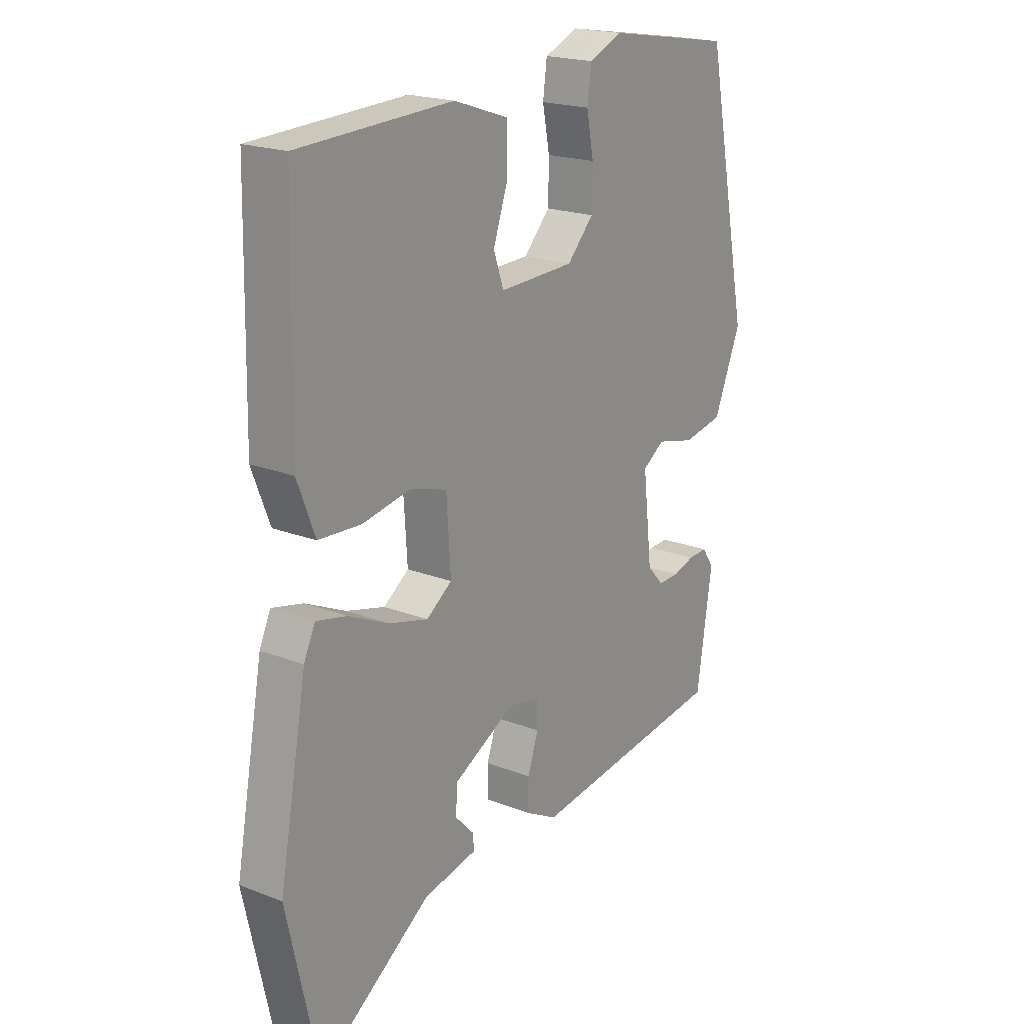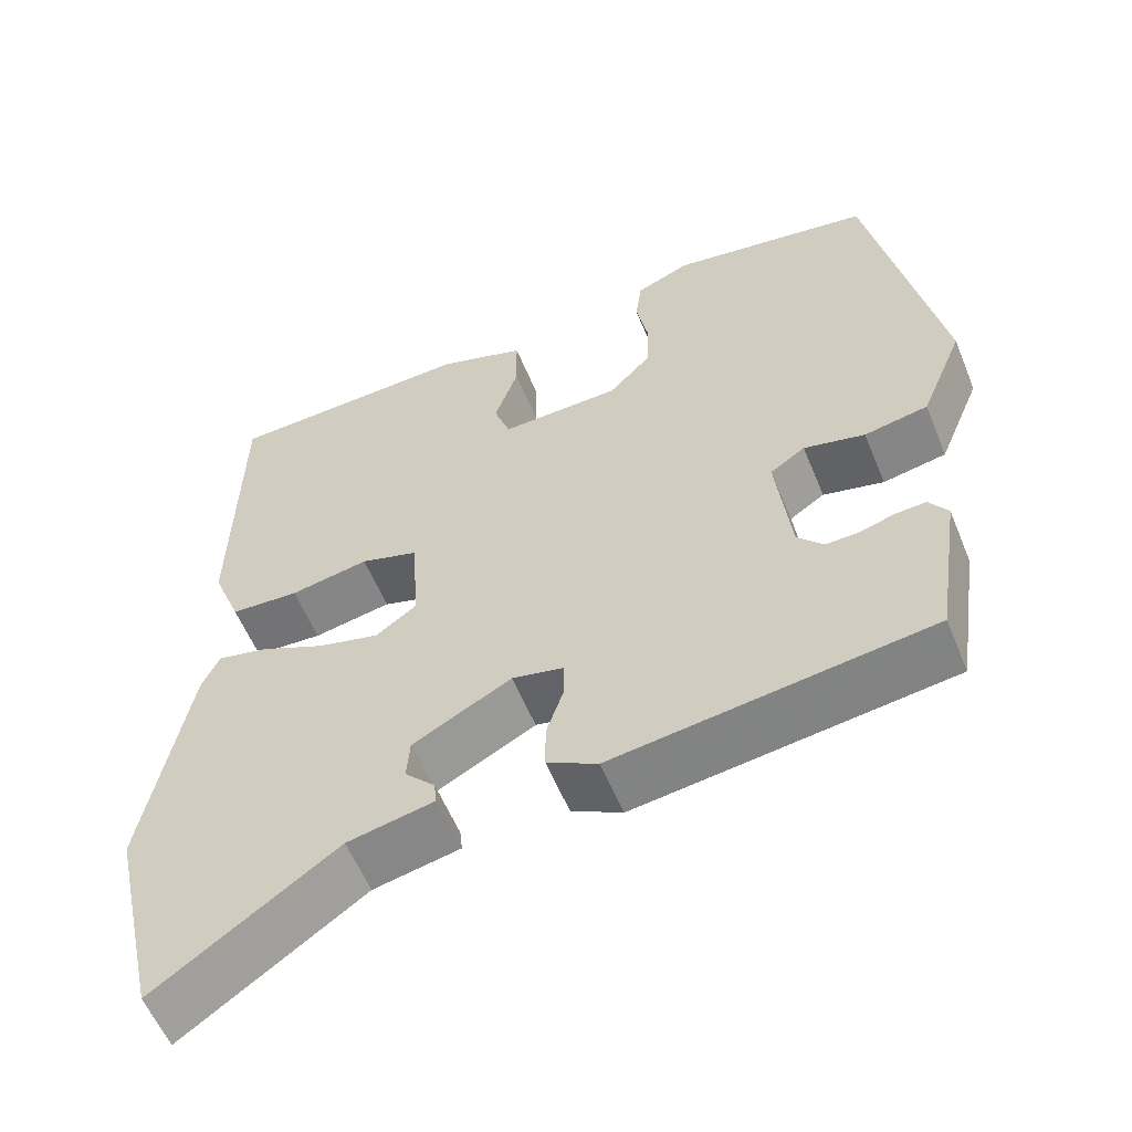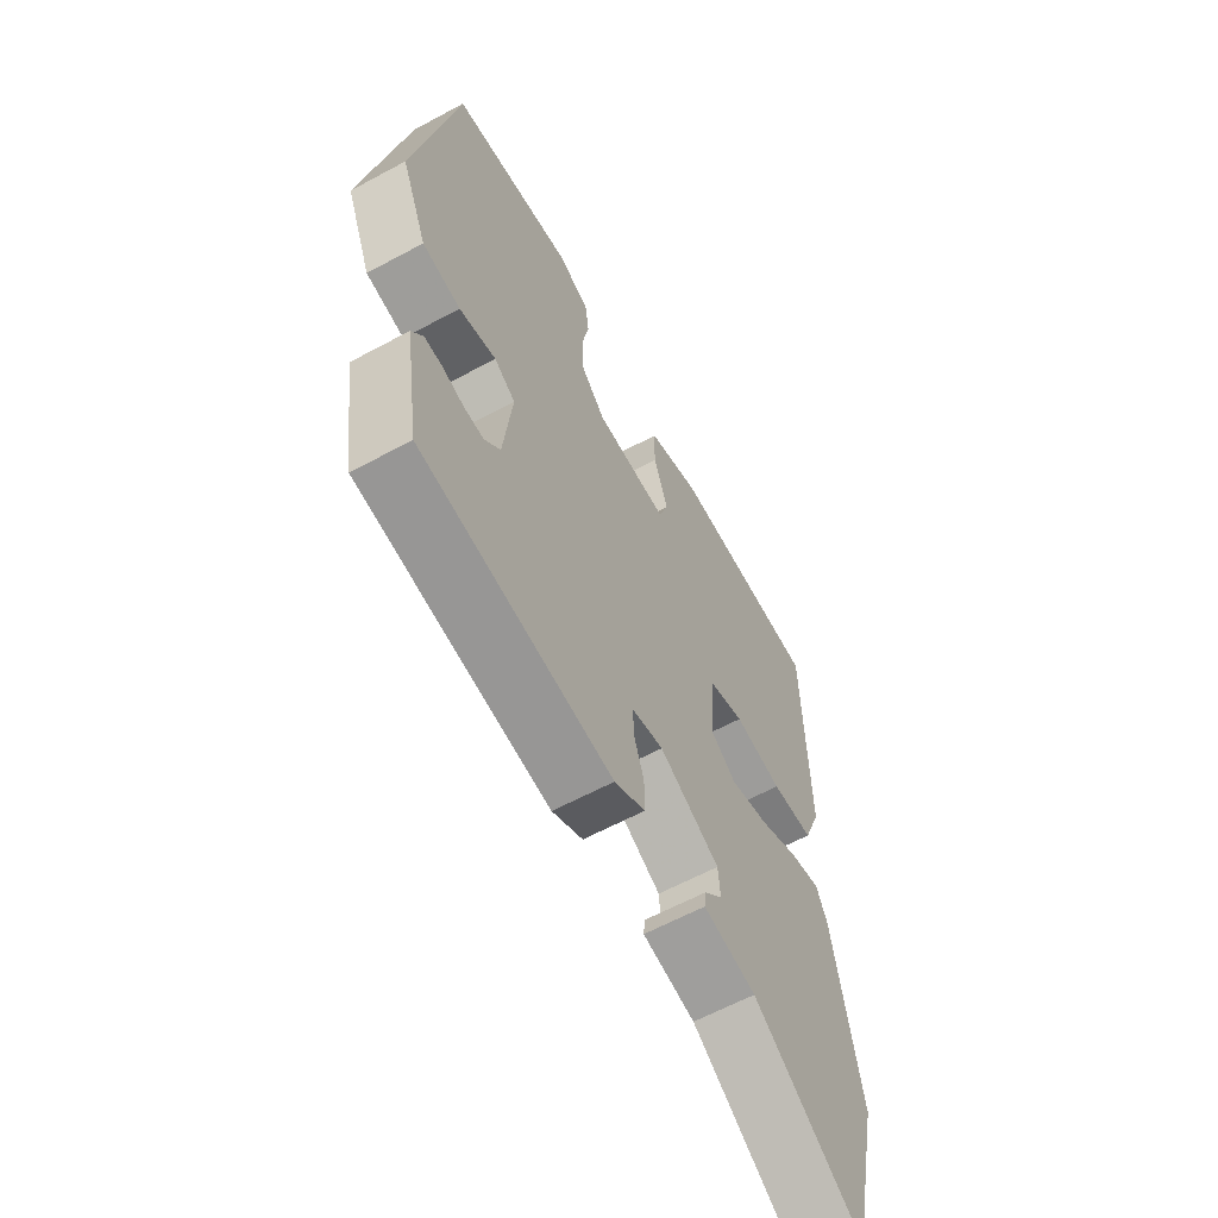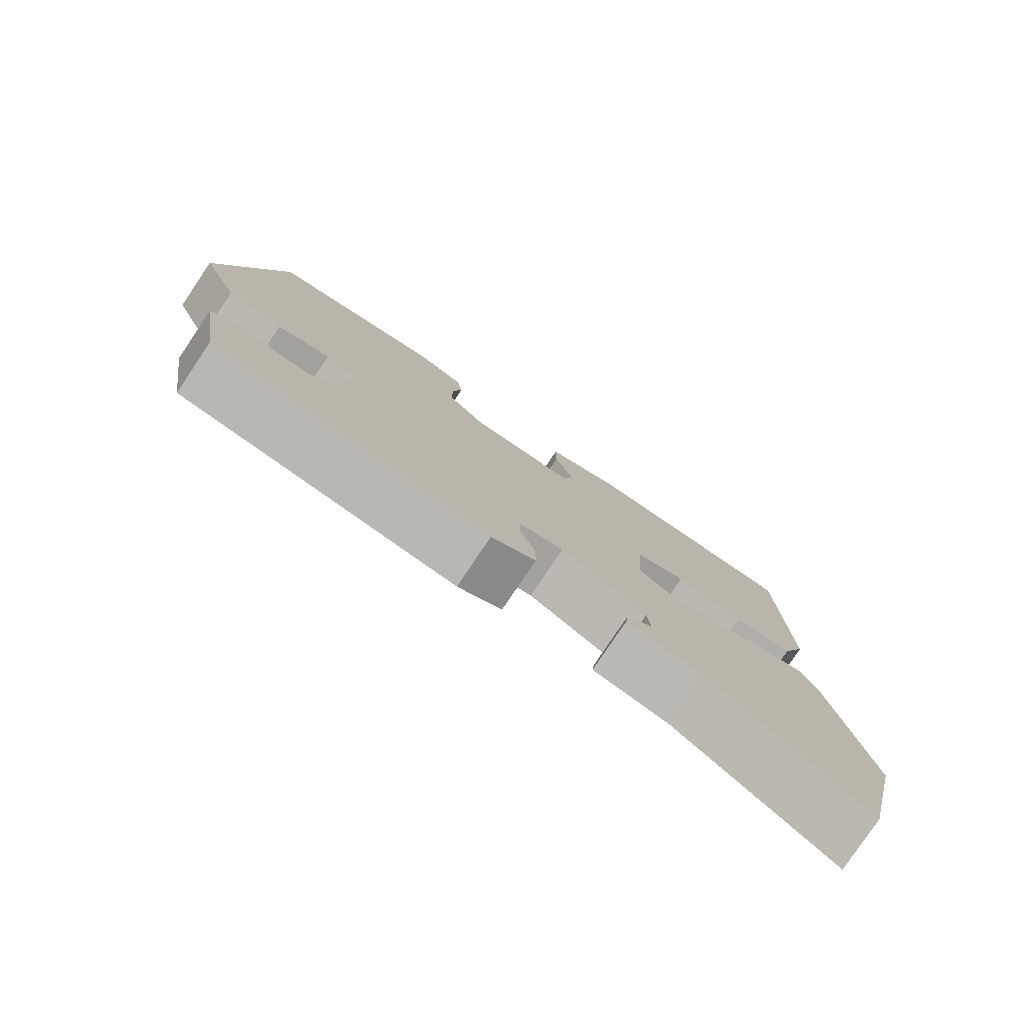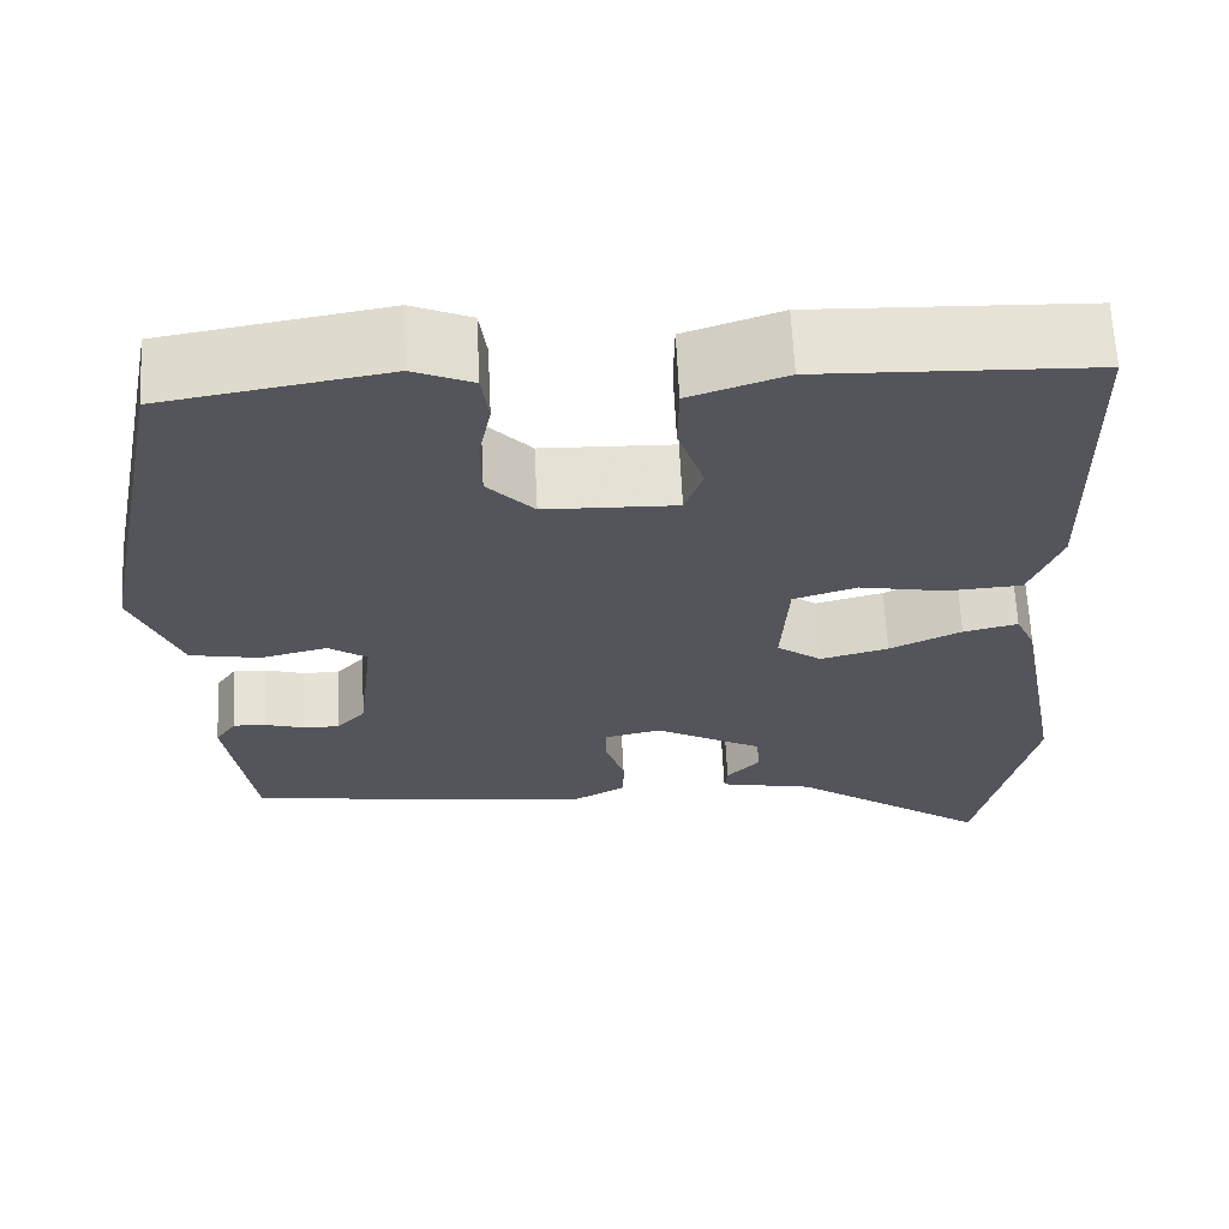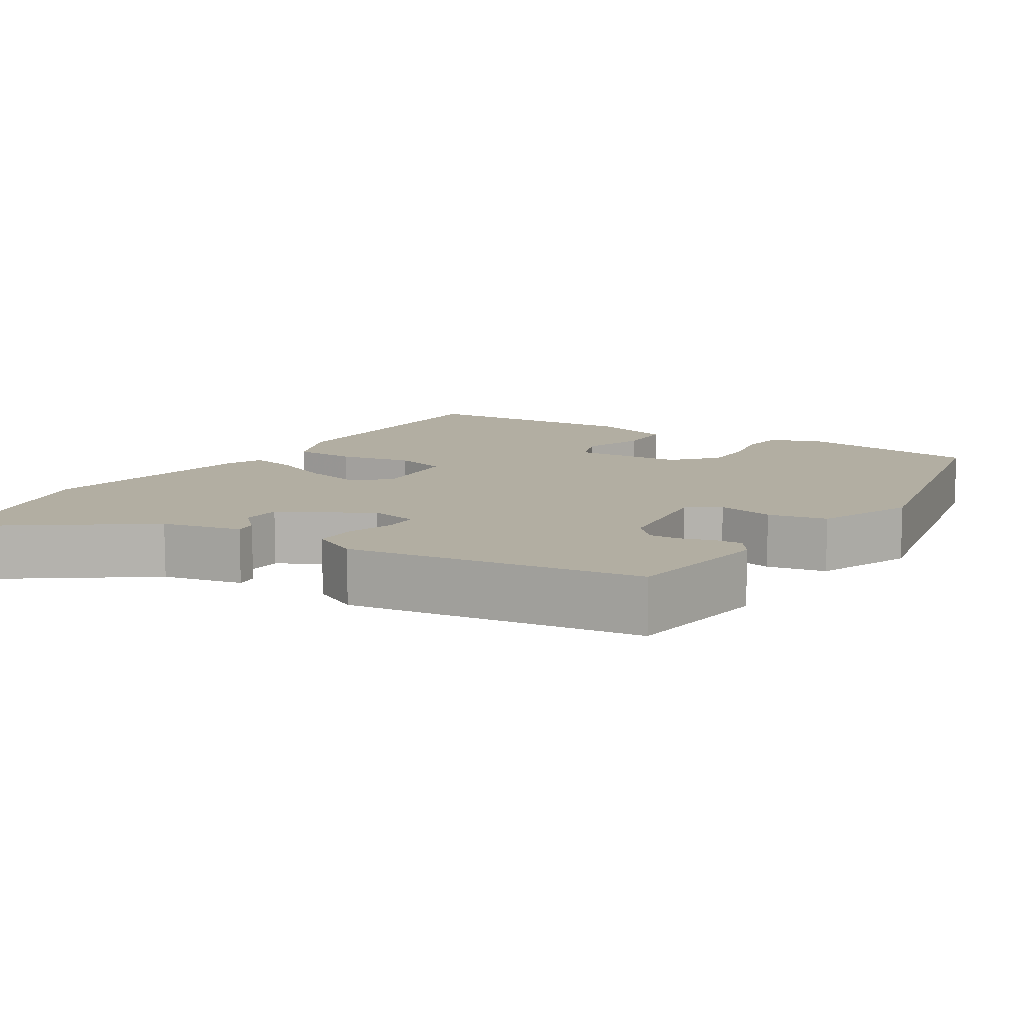
<metadata>
{"format":"obj","ext":"obj","renderer":"f3d","projection":"perspective","resolution":1024,"background":"white","views":[{"elev":20.0,"azim":125.7,"up":"+Z"},{"elev":-57.6,"azim":-157.8,"up":"+Z"},{"elev":-61.7,"azim":-61.2,"up":"+Z"},{"elev":-79.5,"azim":-33.9,"up":"+Z"},{"elev":64.8,"azim":-2.8,"up":"+Z"},{"elev":10.7,"azim":-148.4,"up":"+Y"}]}
</metadata>
<code>
v -0.445 0.07 0.508
v -0.197 0.07 0.549
v -0.131 0.07 0.521
v -0.123 0.07 0.462
v -0.137 0.07 0.39
v -0.136 0.07 0.318
v -0.084 0.07 0.263
v 0.063 0.07 0.258
v 0.083 0.07 0.315
v 0.054 0.07 0.399
v 0.055 0.07 0.476
v 0.162 0.07 0.512
v 0.465 0.07 0.5
v 0.472 0.07 0.125
v 0.437 0.07 0.035
v 0.353 0.07 0.03
v 0.257 0.07 0.048
v 0.186 0.07 0.026
v 0.178 0.07 -0.1
v 0.228 0.07 -0.136
v 0.304 0.07 -0.116
v 0.384 0.07 -0.079
v 0.445 0.07 -0.065
v 0.467 0.07 -0.113
v 0.521 0.07 -0.407
v 0.459 0.07 -0.684
v 0.238 0.07 -0.53
v 0.132 0.07 -0.508
v 0.135 0.07 -0.479
v 0.172 0.07 -0.44
v 0.168 0.07 -0.389
v 0.047 0.07 -0.324
v -0.016 0.07 -0.338
v -0.016 0.07 -0.385
v 0.005 0.07 -0.447
v 0.005 0.07 -0.504
v -0.057 0.07 -0.537
v -0.445 0.07 -0.485
v -0.475 0.07 -0.286
v -0.452 0.07 -0.252
v -0.415 0.07 -0.254
v -0.372 0.07 -0.267
v -0.331 0.07 -0.268
v -0.299 0.07 -0.233
v -0.281 0.07 -0.076
v -0.324 0.07 -0.047
v -0.399 0.07 -0.065
v -0.477 0.07 -0.05
v -0.53 0.07 0.078
v -0.445 0 0.508
v -0.197 0 0.549
v -0.131 0 0.521
v -0.123 0 0.462
v -0.137 0 0.39
v -0.136 0 0.318
v -0.084 0 0.263
v 0.063 0 0.258
v 0.083 0 0.315
v 0.054 0 0.399
v 0.055 0 0.476
v 0.162 0 0.512
v 0.465 0 0.5
v 0.472 0 0.125
v 0.437 0 0.035
v 0.353 0 0.03
v 0.257 0 0.048
v 0.186 0 0.026
v 0.178 0 -0.1
v 0.228 0 -0.136
v 0.304 0 -0.116
v 0.384 0 -0.079
v 0.445 0 -0.065
v 0.467 0 -0.113
v 0.521 0 -0.407
v 0.459 0 -0.684
v 0.238 0 -0.53
v 0.132 0 -0.508
v 0.135 0 -0.479
v 0.172 0 -0.44
v 0.168 0 -0.389
v 0.047 0 -0.324
v -0.016 0 -0.338
v -0.016 0 -0.385
v 0.005 0 -0.447
v 0.005 0 -0.504
v -0.057 0 -0.537
v -0.445 0 -0.485
v -0.475 0 -0.286
v -0.452 0 -0.252
v -0.415 0 -0.254
v -0.372 0 -0.267
v -0.331 0 -0.268
v -0.299 0 -0.233
v -0.281 0 -0.076
v -0.324 0 -0.047
v -0.399 0 -0.065
v -0.477 0 -0.05
v -0.53 0 0.078
f 3 4 5
f 2 3 5
f 1 2 5
f 49 1 5
f 48 49 5
f 47 48 5
f 46 47 5
f 45 46 5 6
f 44 45 6 7
f 40 41 42
f 39 40 42
f 38 39 42
f 37 38 42
f 36 37 42
f 35 36 42
f 34 35 42
f 33 34 42 43
f 32 33 43 44
f 27 28 29 30
f 27 30 31
f 26 27 31
f 25 26 31
f 24 25 31
f 23 24 31
f 22 23 31
f 21 22 31
f 20 21 31 32
f 15 16 17
f 14 15 17
f 13 14 17
f 12 13 17
f 11 12 17
f 10 11 17
f 9 10 17
f 8 9 17 18
f 7 8 18 19
f 19 20 32 44
f 7 19 44
f 54 53 52
f 54 52 51
f 54 51 50
f 54 50 98
f 54 98 97
f 54 97 96
f 54 96 95
f 55 54 95 94
f 56 55 94 93
f 91 90 89
f 91 89 88
f 91 88 87
f 91 87 86
f 91 86 85
f 91 85 84
f 91 84 83
f 92 91 83 82
f 93 92 82 81
f 79 78 77 76
f 80 79 76
f 80 76 75
f 80 75 74
f 80 74 73
f 80 73 72
f 80 72 71
f 80 71 70
f 81 80 70 69
f 66 65 64
f 66 64 63
f 66 63 62
f 66 62 61
f 66 61 60
f 66 60 59
f 66 59 58
f 67 66 58 57
f 68 67 57 56
f 93 81 69 68
f 93 68 56
f 1 50 51 2
f 2 51 52 3
f 3 52 53 4
f 4 53 54 5
f 5 54 55 6
f 6 55 56 7
f 7 56 57 8
f 8 57 58 9
f 9 58 59 10
f 10 59 60 11
f 11 60 61 12
f 12 61 62 13
f 13 62 63 14
f 14 63 64 15
f 15 64 65 16
f 16 65 66 17
f 17 66 67 18
f 18 67 68 19
f 19 68 69 20
f 20 69 70 21
f 21 70 71 22
f 22 71 72 23
f 23 72 73 24
f 24 73 74 25
f 25 74 75 26
f 26 75 76 27
f 27 76 77 28
f 28 77 78 29
f 29 78 79 30
f 30 79 80 31
f 31 80 81 32
f 32 81 82 33
f 33 82 83 34
f 34 83 84 35
f 35 84 85 36
f 36 85 86 37
f 37 86 87 38
f 38 87 88 39
f 39 88 89 40
f 40 89 90 41
f 41 90 91 42
f 42 91 92 43
f 43 92 93 44
f 44 93 94 45
f 45 94 95 46
f 46 95 96 47
f 47 96 97 48
f 48 97 98 49
f 49 98 50 1

</code>
